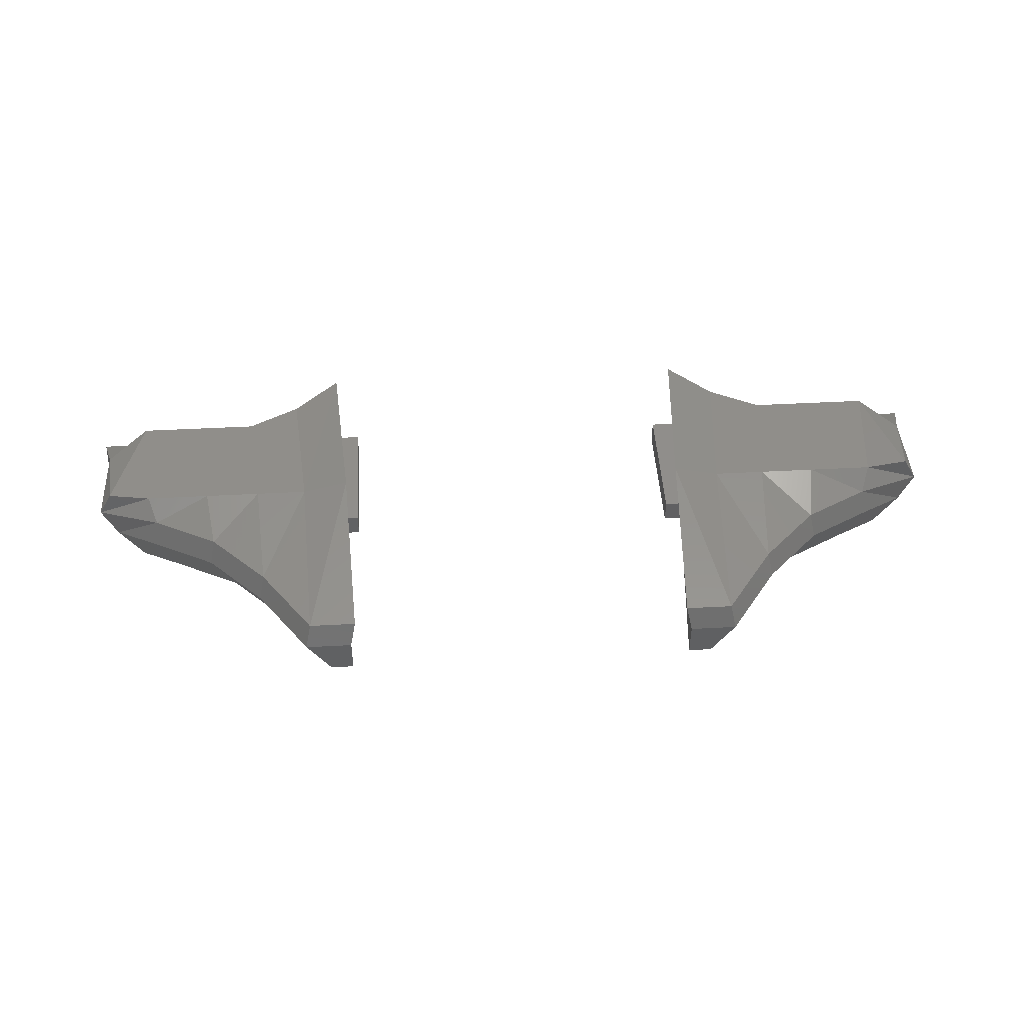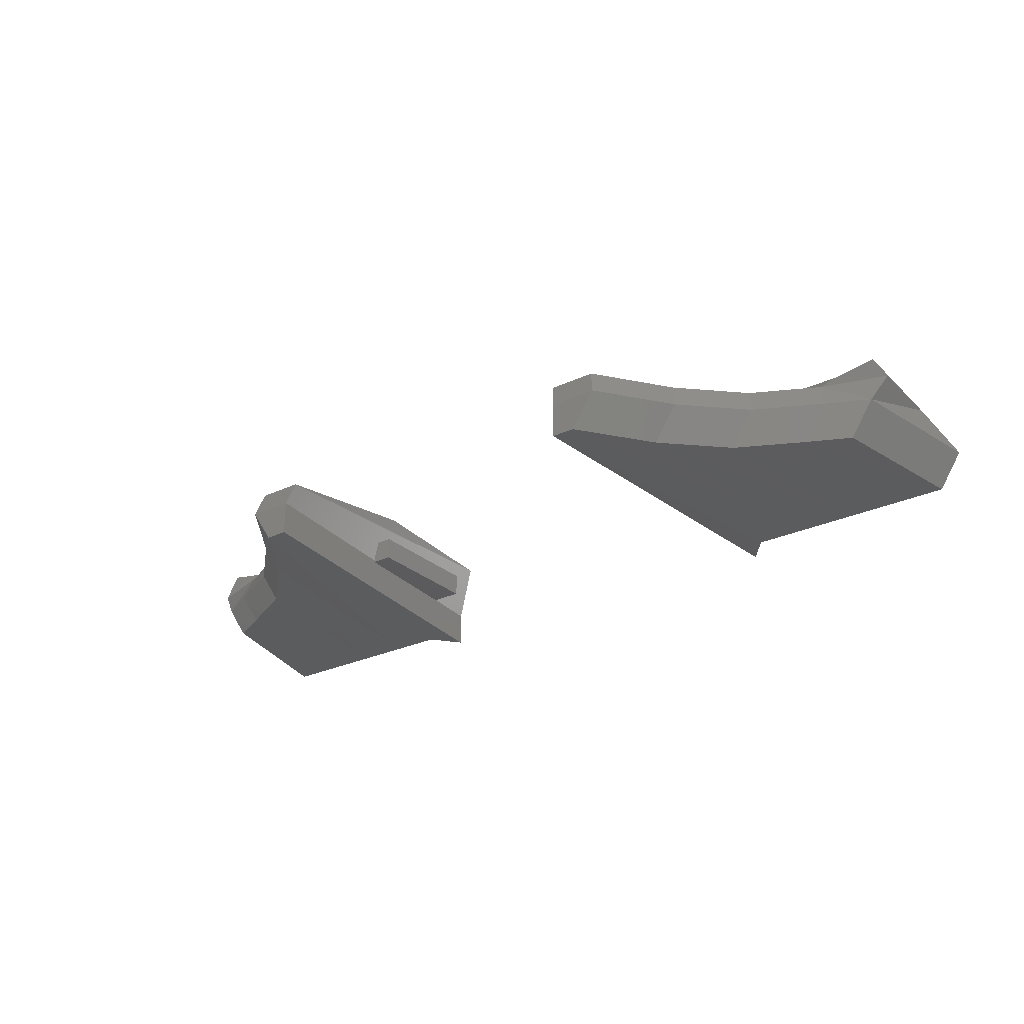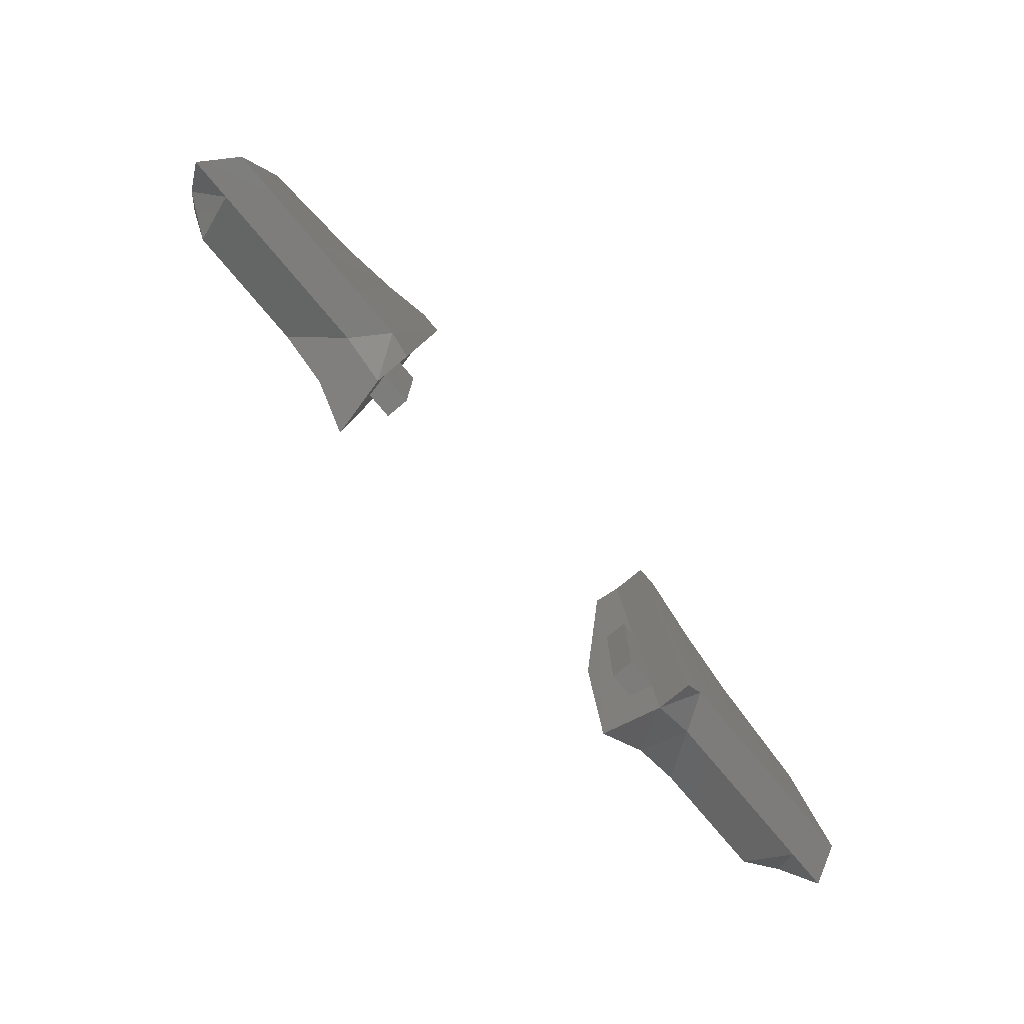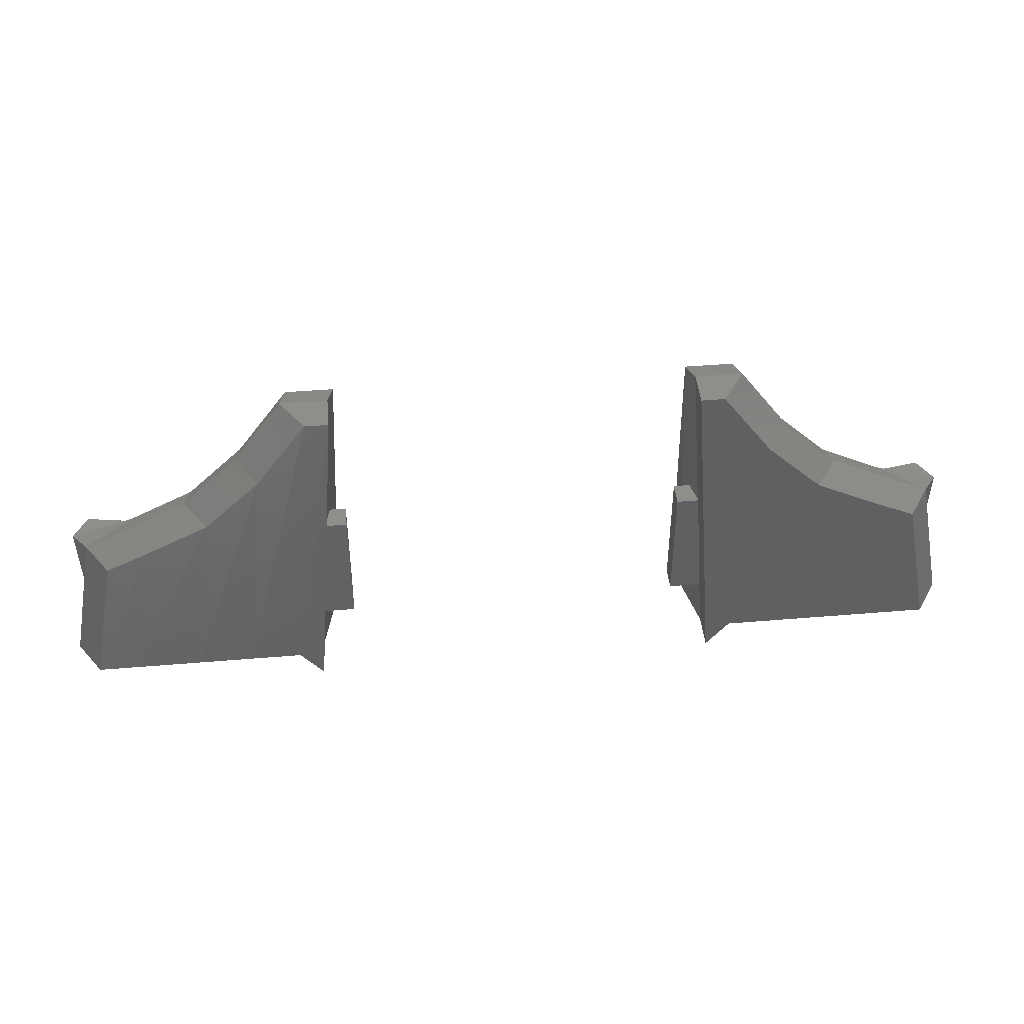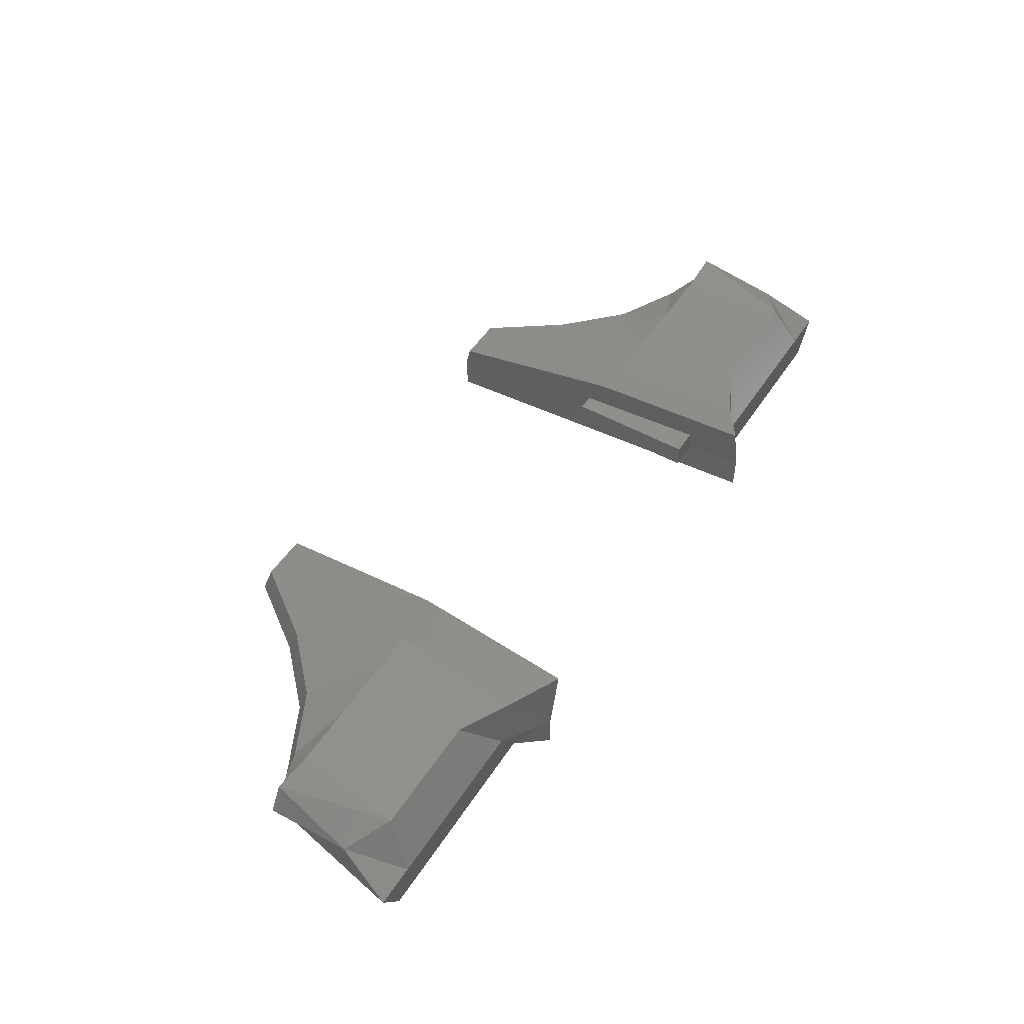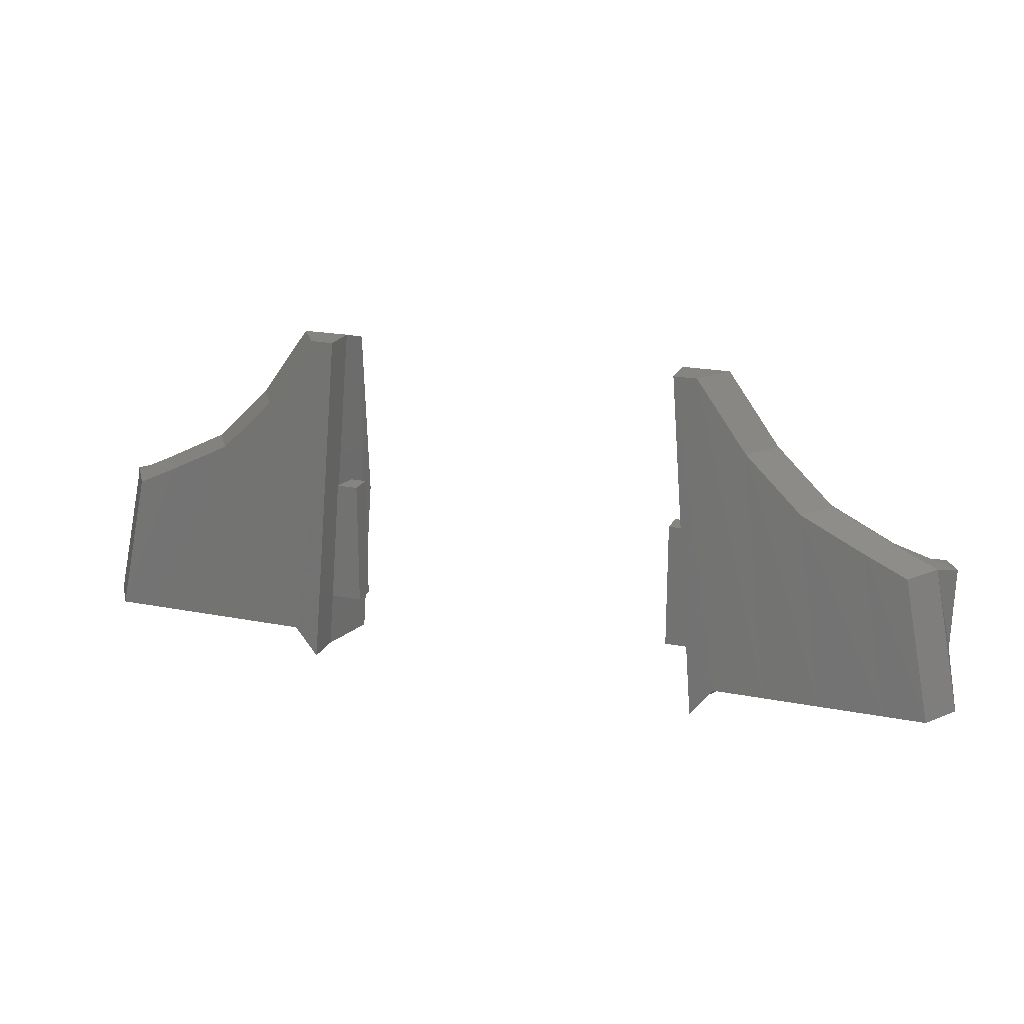
<metadata>
{"format":"stl","ext":"stl","renderer":"f3d","projection":"perspective","resolution":1024,"background":"white","views":[{"elev":46.5,"azim":176.5,"up":"+Z"},{"elev":-26.9,"azim":-143.6,"up":"+Z"},{"elev":-76.3,"azim":129.9,"up":"+Y"},{"elev":44.7,"azim":174.4,"up":"+Y"},{"elev":50.0,"azim":-58.2,"up":"+Z"},{"elev":20.2,"azim":-160.1,"up":"+Y"}]}
</metadata>
<code>
# stl→obj: 98 verts, 188 faces
v -15.82 -5.993 3.38
v -17.82 -11.48 4.523
v -16.71 -5.993 4.735
v -17.27 -9.454 5.678
v -16.24 -11.48 4.523
v -16.92 -11.48 3.168
v -12.91 -11.48 3.168
v -15.35 -11.48 3.168
v -10.79 -11.48 3.168
v -8.842 -11.48 3.168
v -9.739 -11.48 4.523
v -14.24 -5.242 3.38
v -15.14 -5.242 4.735
v -14.93 -5.539 5.691
v -17.35 -6.29 5.691
v -15.69 -10.48 6.339
v -16.81 -6.309 6.637
v -11.13 -10.48 6.339
v -9.189 -11.48 6.339
v -7.959 -12.61 4.523
v -7.735 0.774 3.38
v -6.852 0.774 3.38
v -7.959 -12.61 3.168
v -9.681 -1.934 3.38
v -11.81 -4.012 3.38
v -12.7 -4.012 4.735
v -12.49 -4.309 5.691
v -12.8 -6.309 6.376
v -15.24 -6.309 6.376
v -10.68 -6.309 6.376
v -8.73 -6.309 6.376
v -7.41 -12.61 6.773
v -7.375 -5.55 4.55
v -6.852 0.774 4.735
v -7.375 -5.55 4.635
v -7.78 -10.45 4.55
v -7.78 -10.45 4.558
v -7.176 -5.55 5.45
v -7.562 -10.45 5.45
v -8.632 0.774 4.735
v -10.58 -1.934 4.735
v -10.37 -2.231 5.691
v -8.424 0.4768 5.691
v -6.95 -6.309 6.809
v -6.644 0.4768 5.691
v -6.55 -10.45 4.55
v -6.55 -10.45 5.45
v -6.55 -5.55 4.55
v -6.55 -5.55 5.45
v 6.55 -10.45 4.55
v 6.55 -10.45 5.45
v 6.55 -5.55 4.55
v 6.55 -5.55 5.45
v 7.78 -10.45 4.55
v 7.562 -10.45 5.45
v 7.78 -10.45 4.558
v 7.375 -5.55 4.55
v 7.176 -5.55 5.45
v 7.375 -5.55 4.635
v 6.852 0.774 4.735
v 7.41 -12.61 6.773
v 7.959 -12.61 4.523
v 6.852 0.774 3.38
v 7.959 -12.61 3.168
v 6.95 -6.309 6.809
v 6.644 0.4768 5.691
v 8.73 -6.309 6.376
v 9.189 -11.48 6.339
v 9.739 -11.48 4.523
v 8.842 -11.48 3.168
v 7.735 0.774 3.38
v 8.632 0.774 4.735
v 8.424 0.4768 5.691
v 10.79 -11.48 3.168
v 10.68 -6.309 6.376
v 10.37 -2.231 5.691
v 11.13 -10.48 6.339
v 16.24 -11.48 4.523
v 15.69 -10.48 6.339
v 15.35 -11.48 3.168
v 12.91 -11.48 3.168
v 16.92 -11.48 3.168
v 17.82 -11.48 4.523
v 9.681 -1.934 3.38
v 10.58 -1.934 4.735
v 12.49 -4.309 5.691
v 12.8 -6.309 6.376
v 15.24 -6.309 6.376
v 12.7 -4.012 4.735
v 16.81 -6.309 6.637
v 17.27 -9.454 5.678
v 15.82 -5.993 3.38
v 16.71 -5.993 4.735
v 14.24 -5.242 3.38
v 11.81 -4.012 3.38
v 15.14 -5.242 4.735
v 14.93 -5.539 5.691
v 17.35 -6.29 5.691
f 1 2 3
f 3 2 4
f 4 2 5
f 5 2 6
f 7 5 8
f 8 5 6
f 9 5 7
f 10 5 9
f 11 5 10
f 6 2 1
f 12 6 1
f 1 3 12
f 12 3 13
f 13 3 14
f 3 15 14
f 4 15 3
f 16 4 5
f 17 15 4
f 17 4 16
f 16 5 11
f 18 16 11
f 19 11 20
f 20 11 10
f 19 18 11
f 9 21 10
f 10 21 22
f 20 10 23
f 23 10 22
f 21 9 24
f 9 7 24
f 24 7 25
f 7 8 25
f 25 8 12
f 8 6 12
f 12 13 25
f 25 13 26
f 26 13 27
f 27 13 14
f 27 14 28
f 14 29 28
f 14 15 29
f 29 15 17
f 29 16 18
f 28 29 18
f 30 28 18
f 29 17 16
f 30 18 19
f 31 30 19
f 31 19 32
f 32 19 20
f 20 23 22
f 33 20 22
f 34 35 22
f 35 33 22
f 36 20 33
f 37 20 36
f 32 20 37
f 38 32 39
f 39 32 37
f 34 32 38
f 34 38 35
f 40 34 21
f 21 34 22
f 21 41 40
f 24 41 21
f 25 26 24
f 24 26 41
f 41 26 42
f 42 26 27
f 42 27 30
f 27 28 30
f 42 30 31
f 43 42 31
f 43 31 44
f 44 31 32
f 44 32 45
f 45 32 34
f 37 36 46
f 39 37 47
f 47 37 46
f 36 33 46
f 46 33 48
f 33 35 48
f 48 35 38
f 48 38 49
f 40 43 34
f 34 43 45
f 38 39 47
f 49 38 47
f 40 41 43
f 43 41 42
f 45 43 44
f 47 46 48
f 49 47 48
f 50 51 52
f 52 51 53
f 51 50 54
f 55 51 56
f 56 51 54
f 50 52 54
f 54 52 57
f 52 53 57
f 57 53 58
f 57 58 59
f 53 51 55
f 58 53 55
f 60 58 61
f 60 59 58
f 61 55 56
f 61 56 62
f 55 61 58
f 63 64 60
f 56 64 62
f 54 64 56
f 57 64 54
f 60 64 57
f 59 60 57
f 65 66 61
f 67 65 61
f 67 61 68
f 68 61 62
f 61 66 60
f 68 62 69
f 69 62 70
f 62 64 70
f 63 60 71
f 71 60 72
f 66 73 60
f 60 73 72
f 64 63 70
f 63 71 70
f 70 71 74
f 73 66 65
f 73 65 67
f 75 67 68
f 76 73 67
f 76 67 75
f 75 68 77
f 77 68 69
f 77 69 78
f 79 77 78
f 69 70 74
f 80 69 81
f 81 69 74
f 82 69 80
f 78 69 82
f 83 78 82
f 74 71 84
f 84 71 85
f 85 71 72
f 72 73 85
f 85 73 76
f 74 84 81
f 86 76 75
f 86 75 87
f 87 75 77
f 88 87 79
f 79 87 77
f 85 76 89
f 89 76 86
f 90 88 79
f 90 79 91
f 91 79 78
f 91 78 83
f 82 92 83
f 83 93 91
f 83 92 93
f 82 94 92
f 80 94 82
f 80 95 94
f 81 95 80
f 81 84 95
f 89 84 85
f 95 84 89
f 89 86 96
f 96 86 97
f 97 86 87
f 97 87 88
f 98 97 88
f 98 88 90
f 96 95 89
f 98 90 91
f 91 93 98
f 92 94 93
f 93 97 98
f 96 97 93
f 93 94 96
f 94 95 96

</code>
